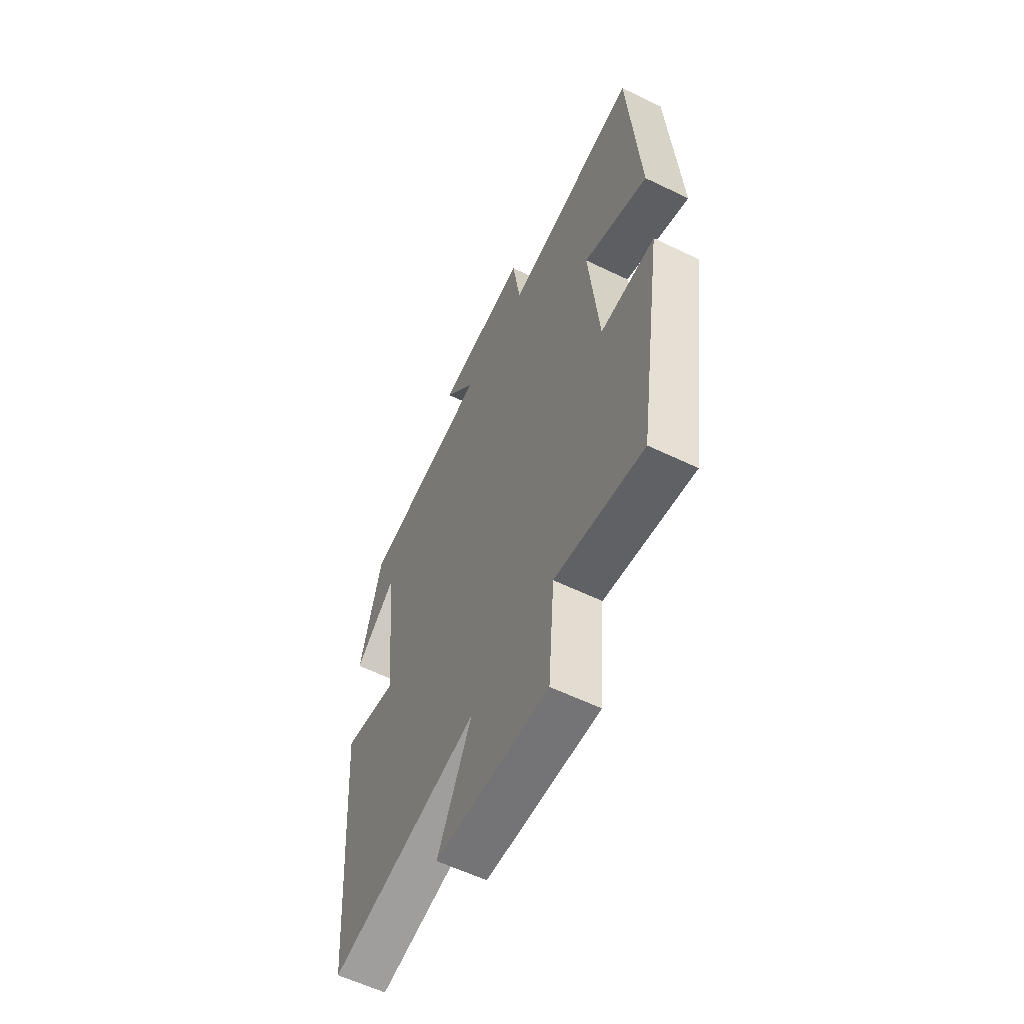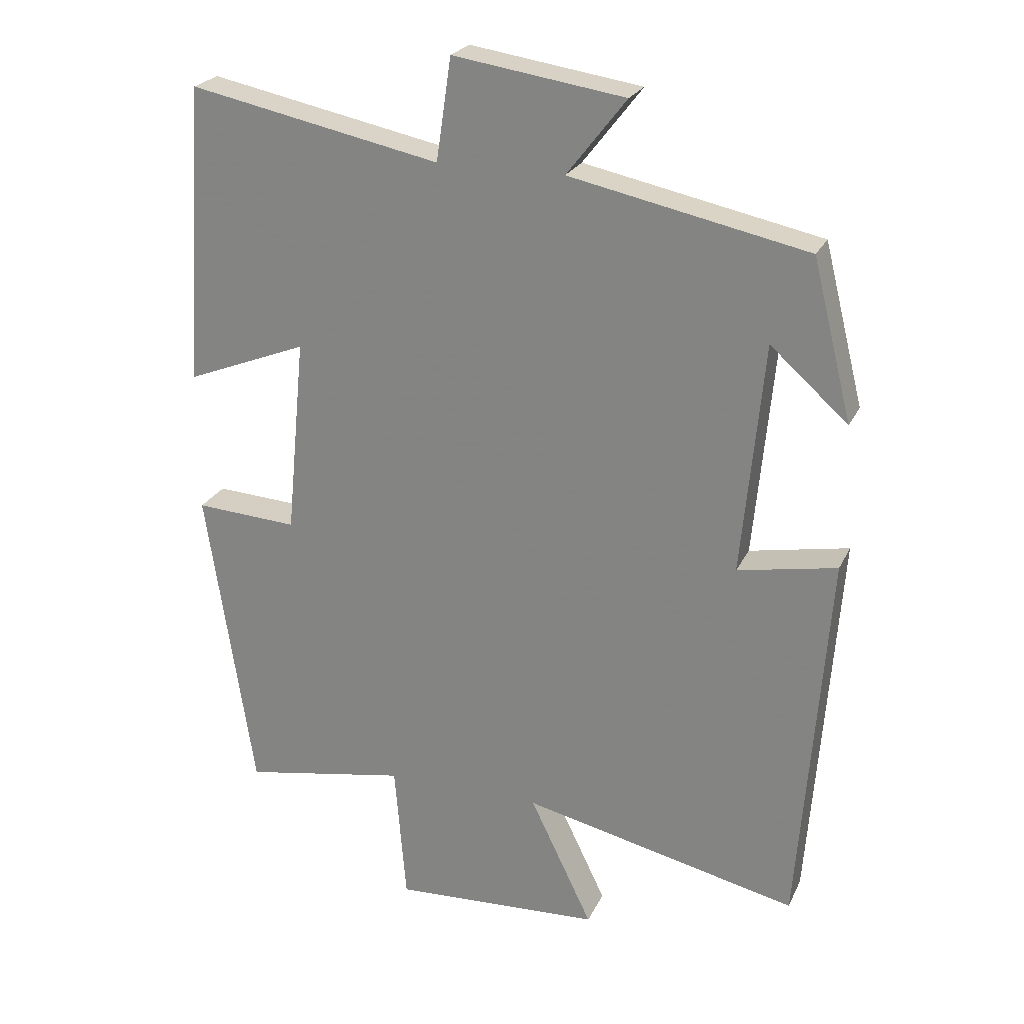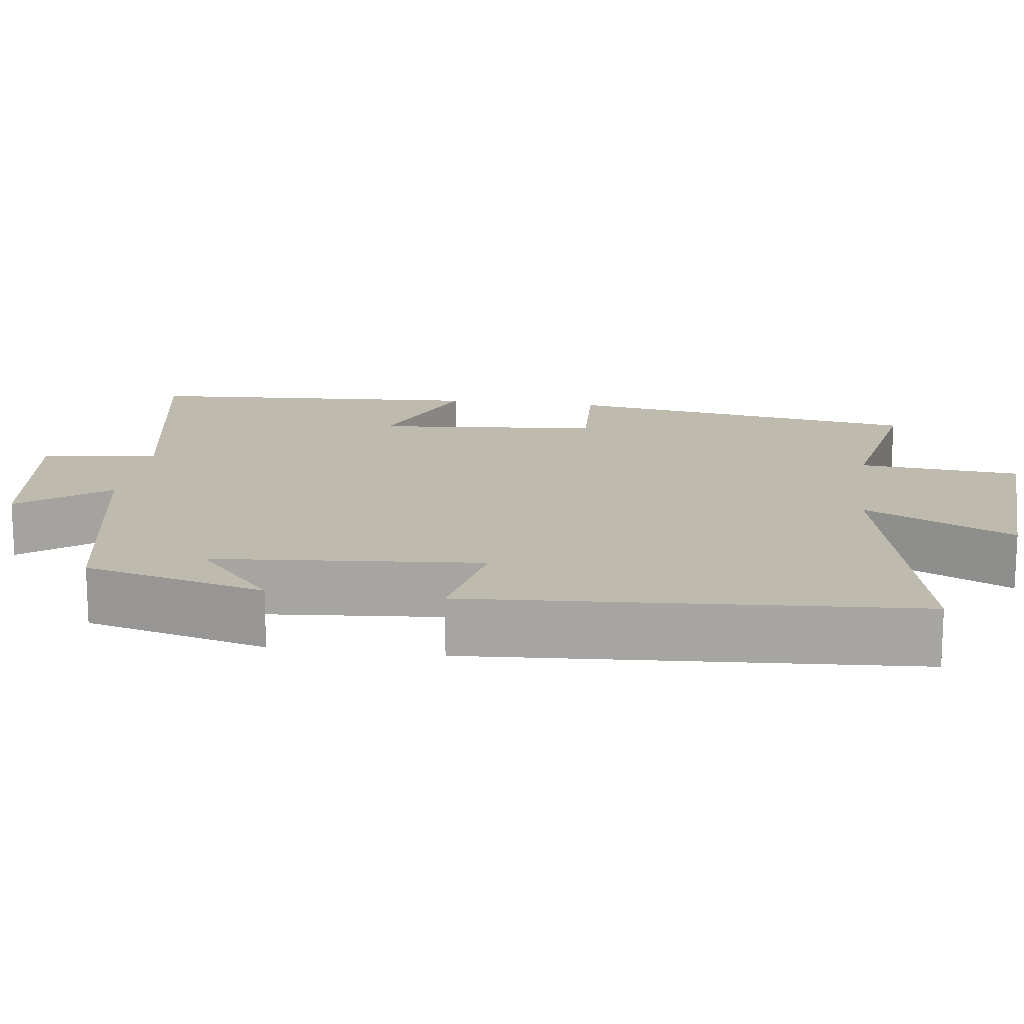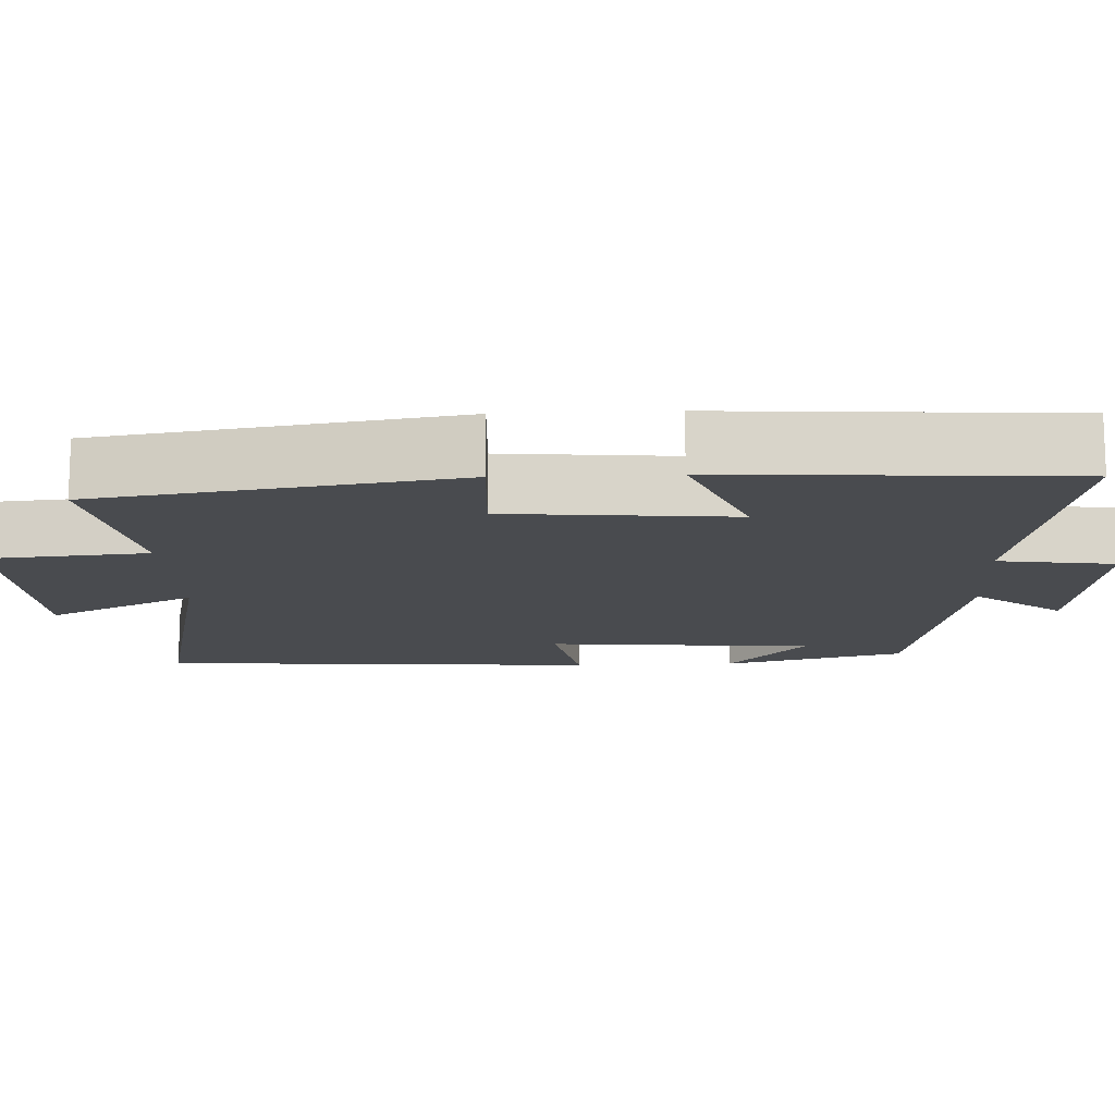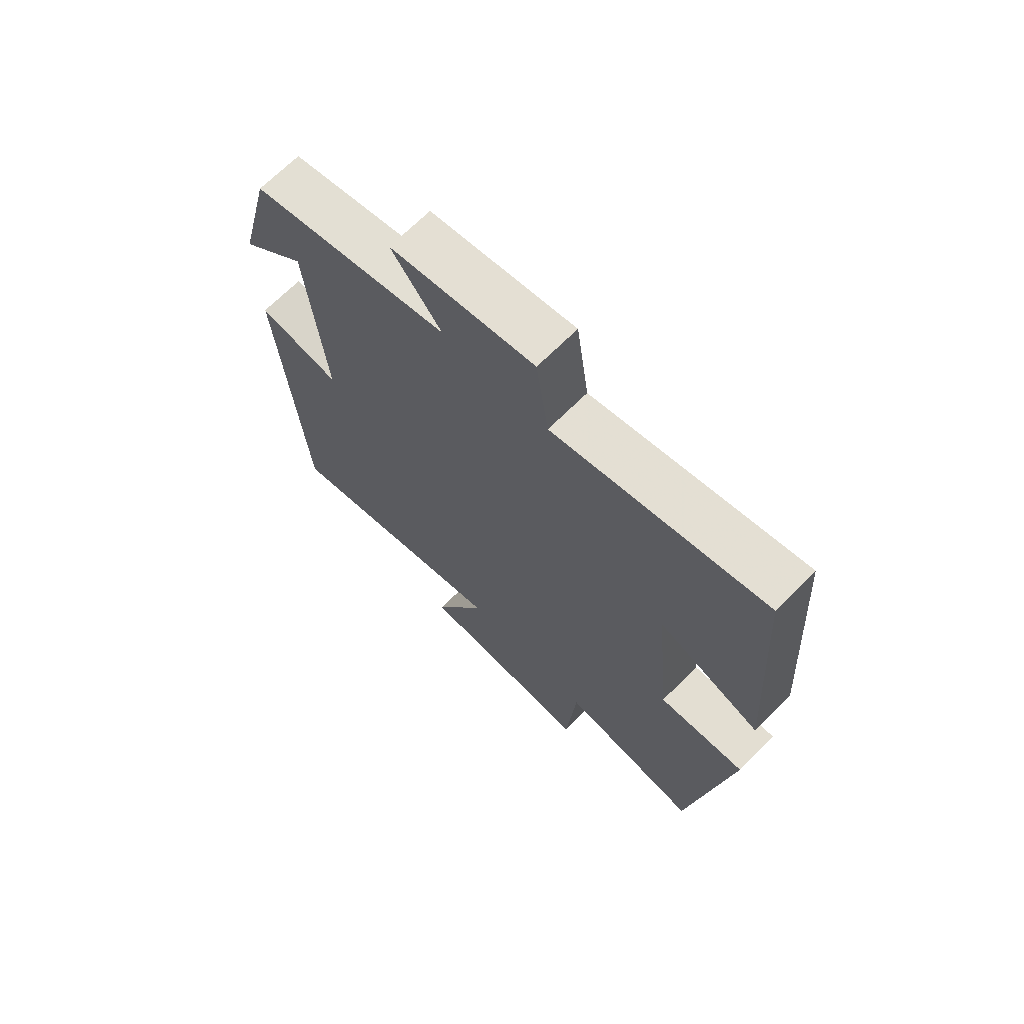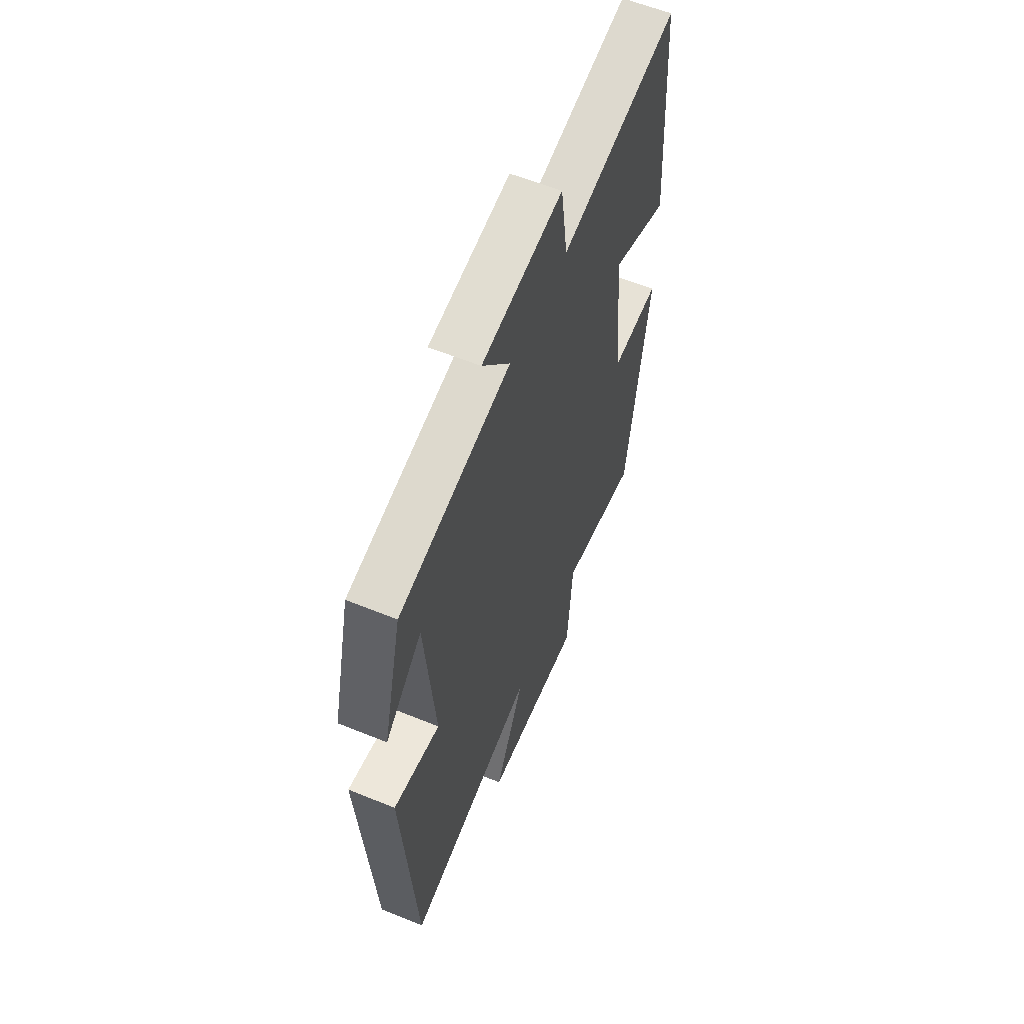
<metadata>
{"format":"obj","ext":"obj","renderer":"f3d","projection":"perspective","resolution":1024,"background":"white","views":[{"elev":-59.1,"azim":-116.5,"up":"+Z"},{"elev":24.0,"azim":20.5,"up":"+Z"},{"elev":15.7,"azim":98.1,"up":"+Y"},{"elev":-13.9,"azim":-87.2,"up":"+Y"},{"elev":68.9,"azim":-135.0,"up":"+Z"},{"elev":59.4,"azim":112.7,"up":"+Z"}]}
</metadata>
<code>
v 0.441 0.07 0.427
v 0.5 0.07 0.192
v 0.385 0.07 0.294
v 0.353 0.07 -0.05
v 0.5 0.07 -0.022
v 0.458 0.07 -0.592
v 0.048 0.07 -0.5
v 0.141 0.07 -0.693
v -0.169 0.07 -0.709
v -0.186 0.07 -0.5
v -0.43 0.07 -0.544
v -0.5 0.07 -0.081
v -0.348 0.07 -0.09
v -0.32 0.07 0.202
v -0.5 0.07 0.131
v -0.47 0.07 0.576
v -0.098 0.07 0.5
v -0.076 0.07 0.651
v 0.178 0.07 0.613
v 0.09 0.07 0.5
v 0.441 0 0.427
v 0.5 0 0.192
v 0.385 0 0.294
v 0.353 0 -0.05
v 0.5 0 -0.022
v 0.458 0 -0.592
v 0.048 0 -0.5
v 0.141 0 -0.693
v -0.169 0 -0.709
v -0.186 0 -0.5
v -0.43 0 -0.544
v -0.5 0 -0.081
v -0.348 0 -0.09
v -0.32 0 0.202
v -0.5 0 0.131
v -0.47 0 0.576
v -0.098 0 0.5
v -0.076 0 0.651
v 0.178 0 0.613
v 0.09 0 0.5
f 17 18 19 20
f 17 20 1
f 14 15 16 17
f 13 14 17 1
f 10 11 12 13
f 10 13 1
f 7 8 9 10
f 7 10 1
f 4 5 6 7
f 3 4 7
f 3 7 1
f 1 2 3
f 40 39 38 37
f 21 40 37
f 37 36 35 34
f 21 37 34 33
f 33 32 31 30
f 21 33 30
f 30 29 28 27
f 21 30 27
f 27 26 25 24
f 27 24 23
f 21 27 23
f 23 22 21
f 1 21 22 2
f 2 22 23 3
f 3 23 24 4
f 4 24 25 5
f 5 25 26 6
f 6 26 27 7
f 7 27 28 8
f 8 28 29 9
f 9 29 30 10
f 10 30 31 11
f 11 31 32 12
f 12 32 33 13
f 13 33 34 14
f 14 34 35 15
f 15 35 36 16
f 16 36 37 17
f 17 37 38 18
f 18 38 39 19
f 19 39 40 20
f 20 40 21 1

</code>
